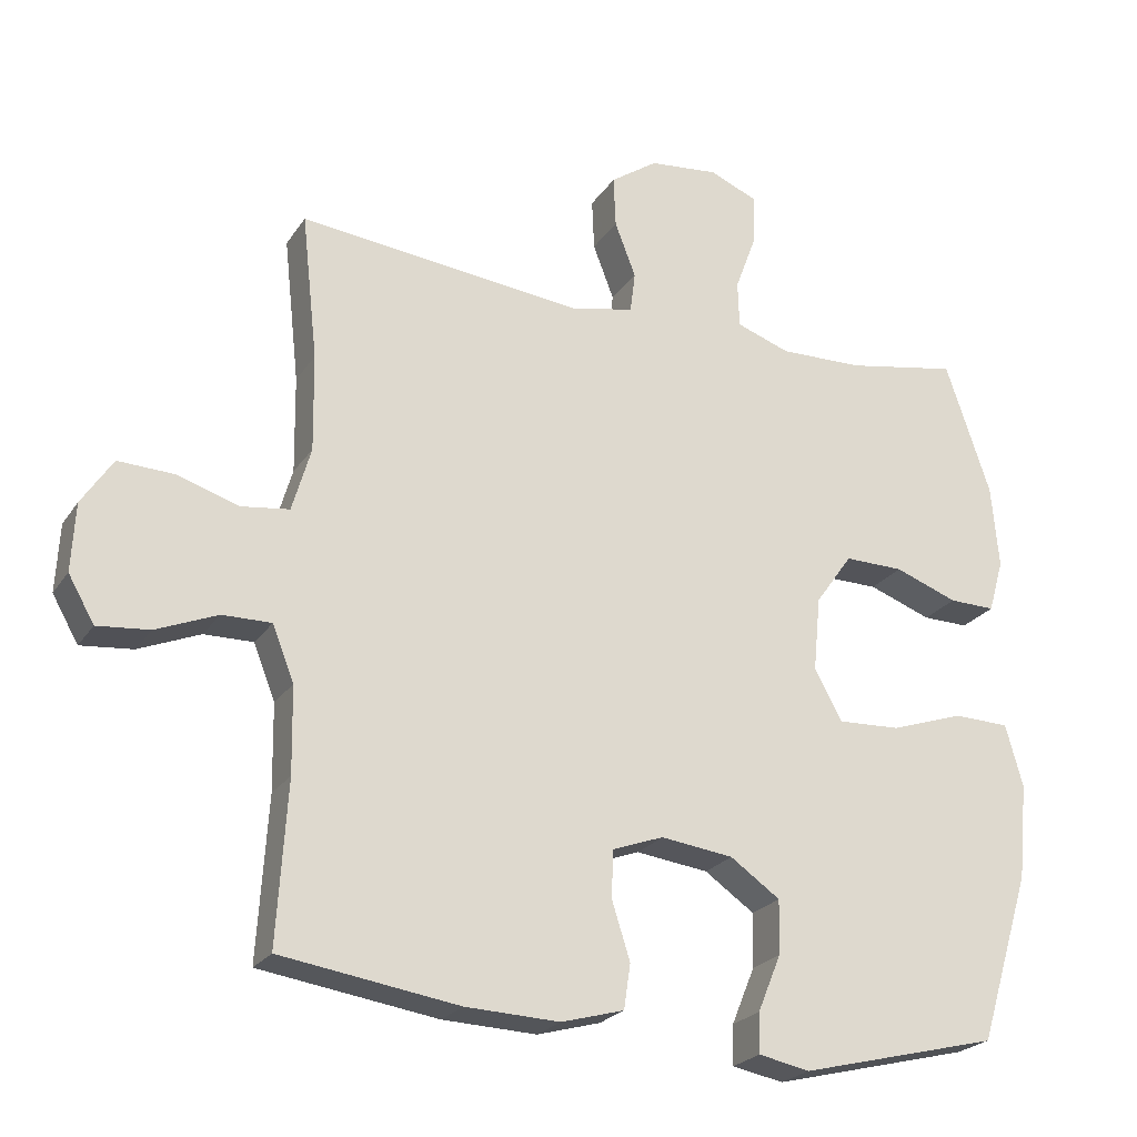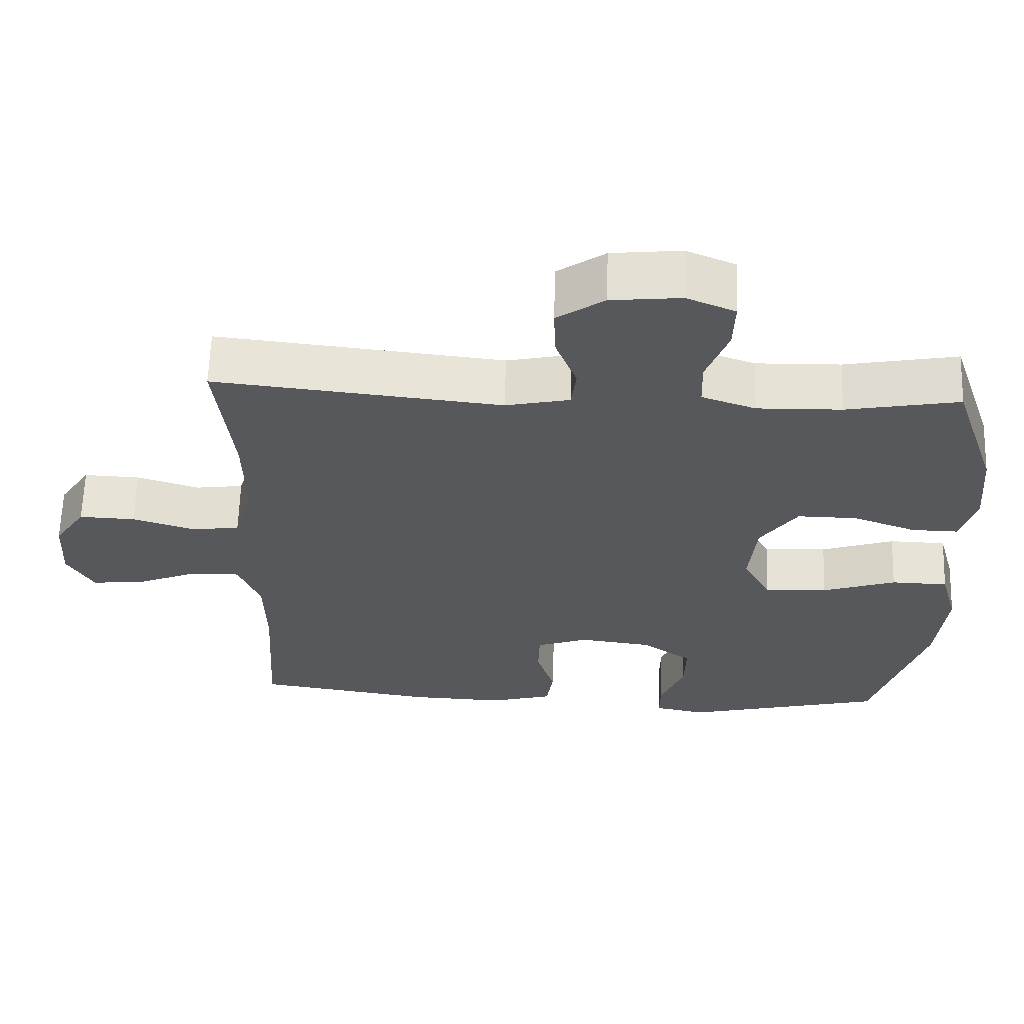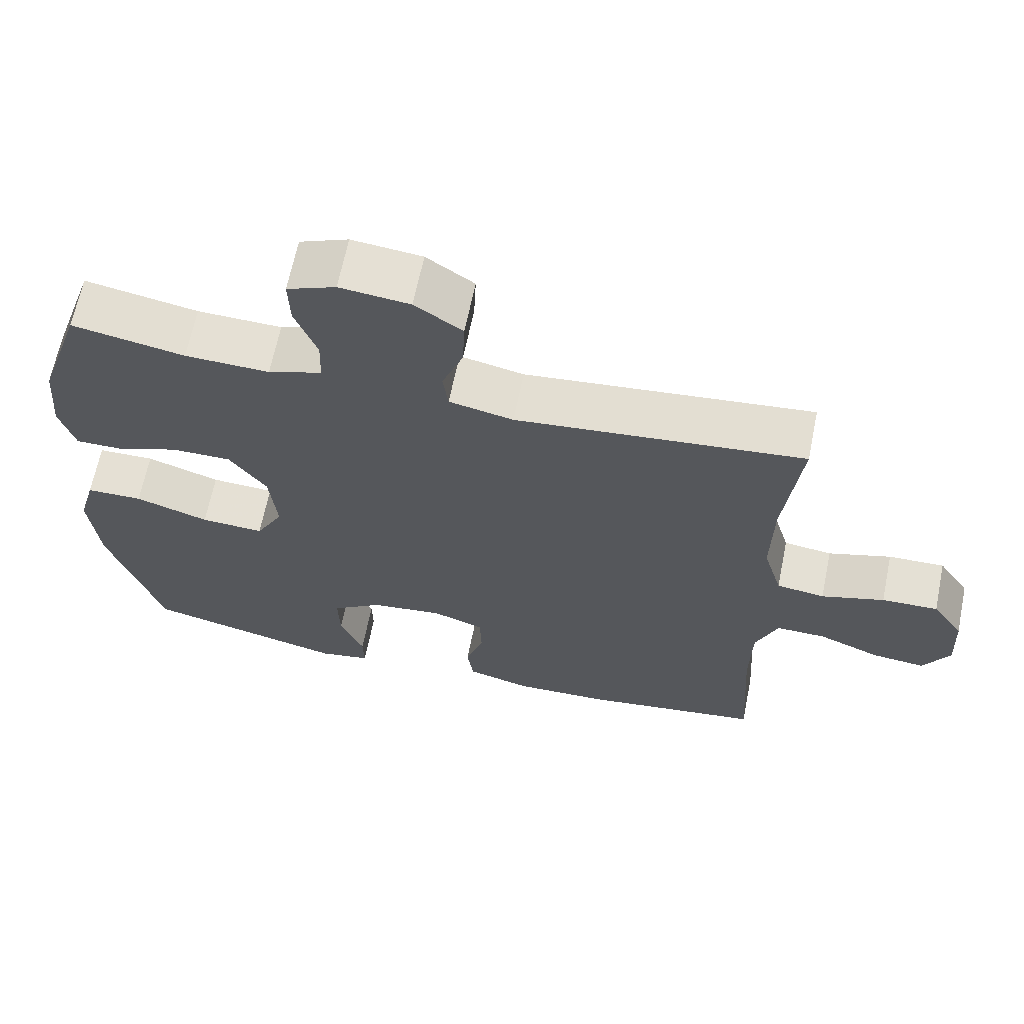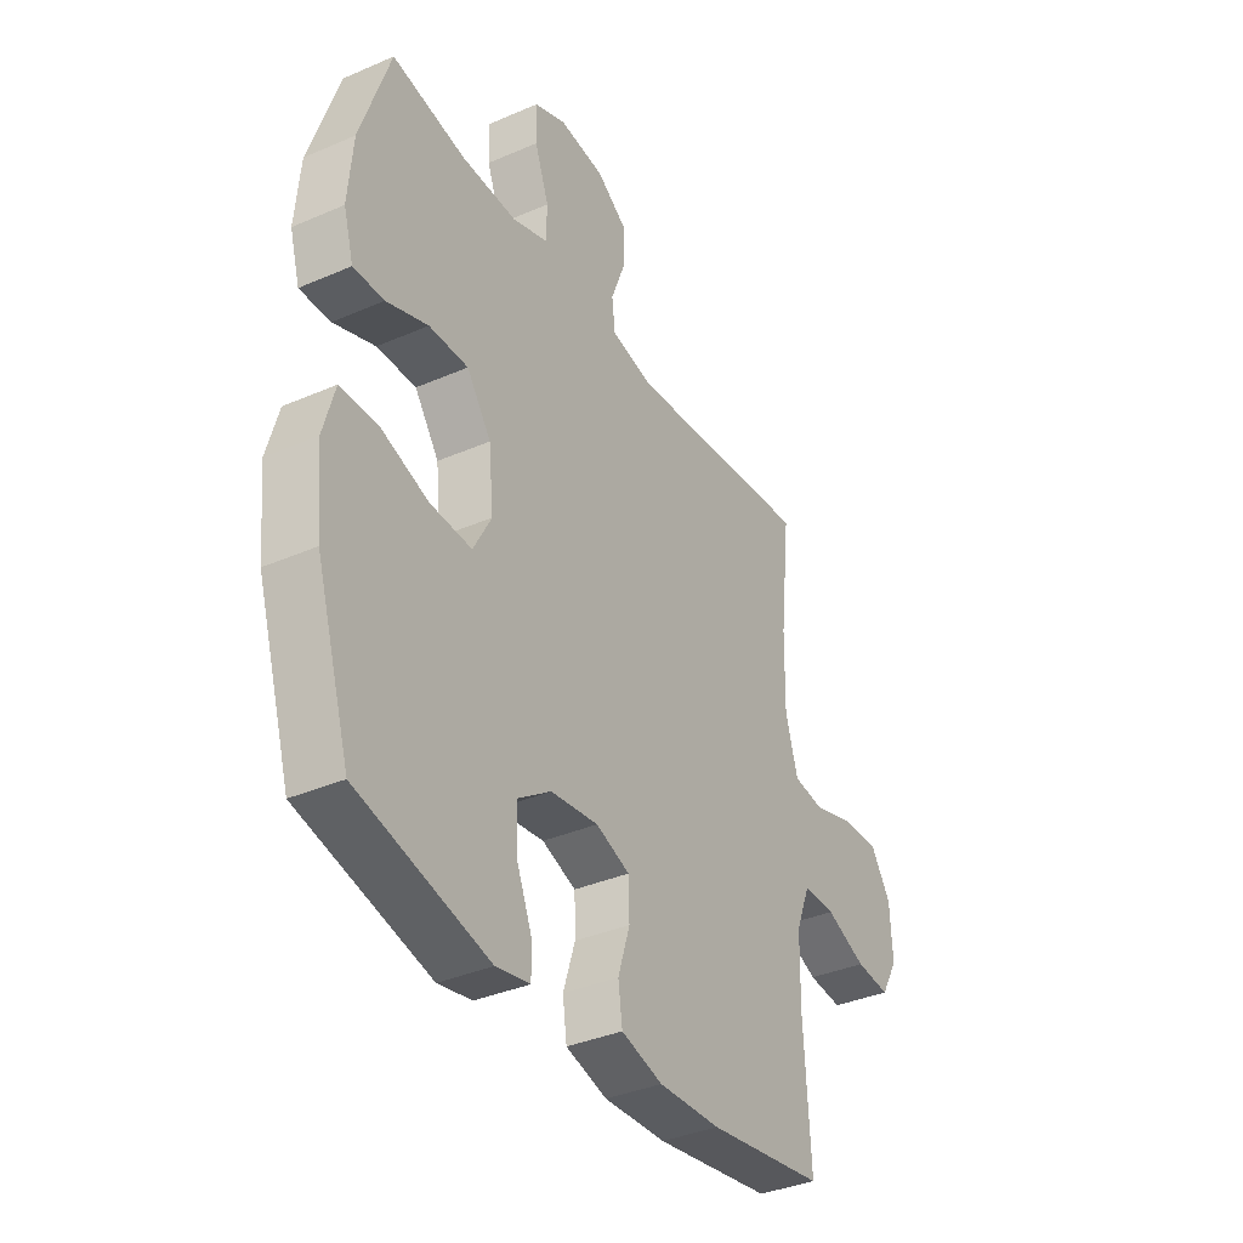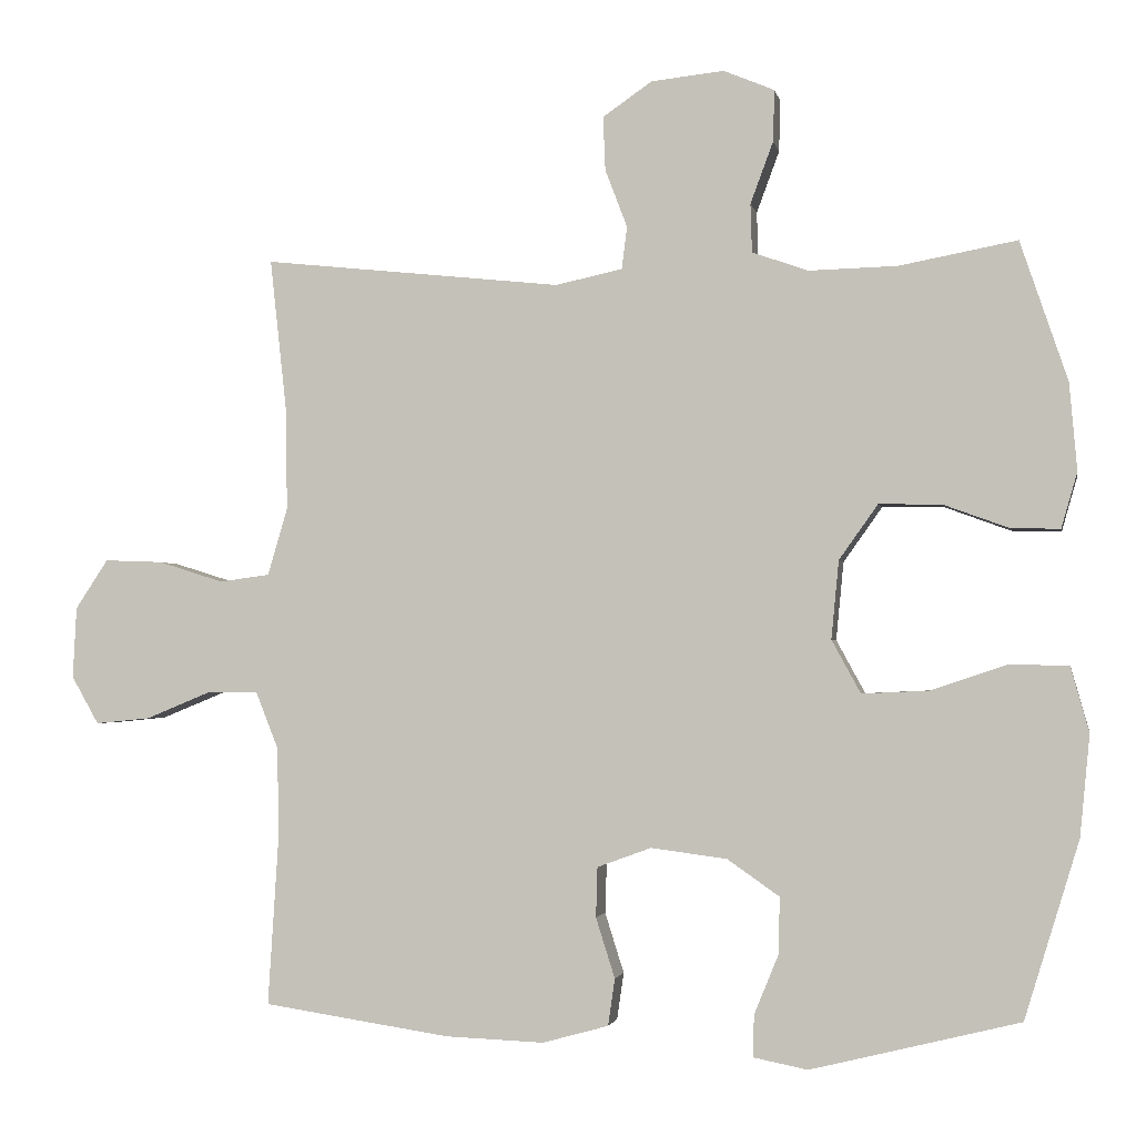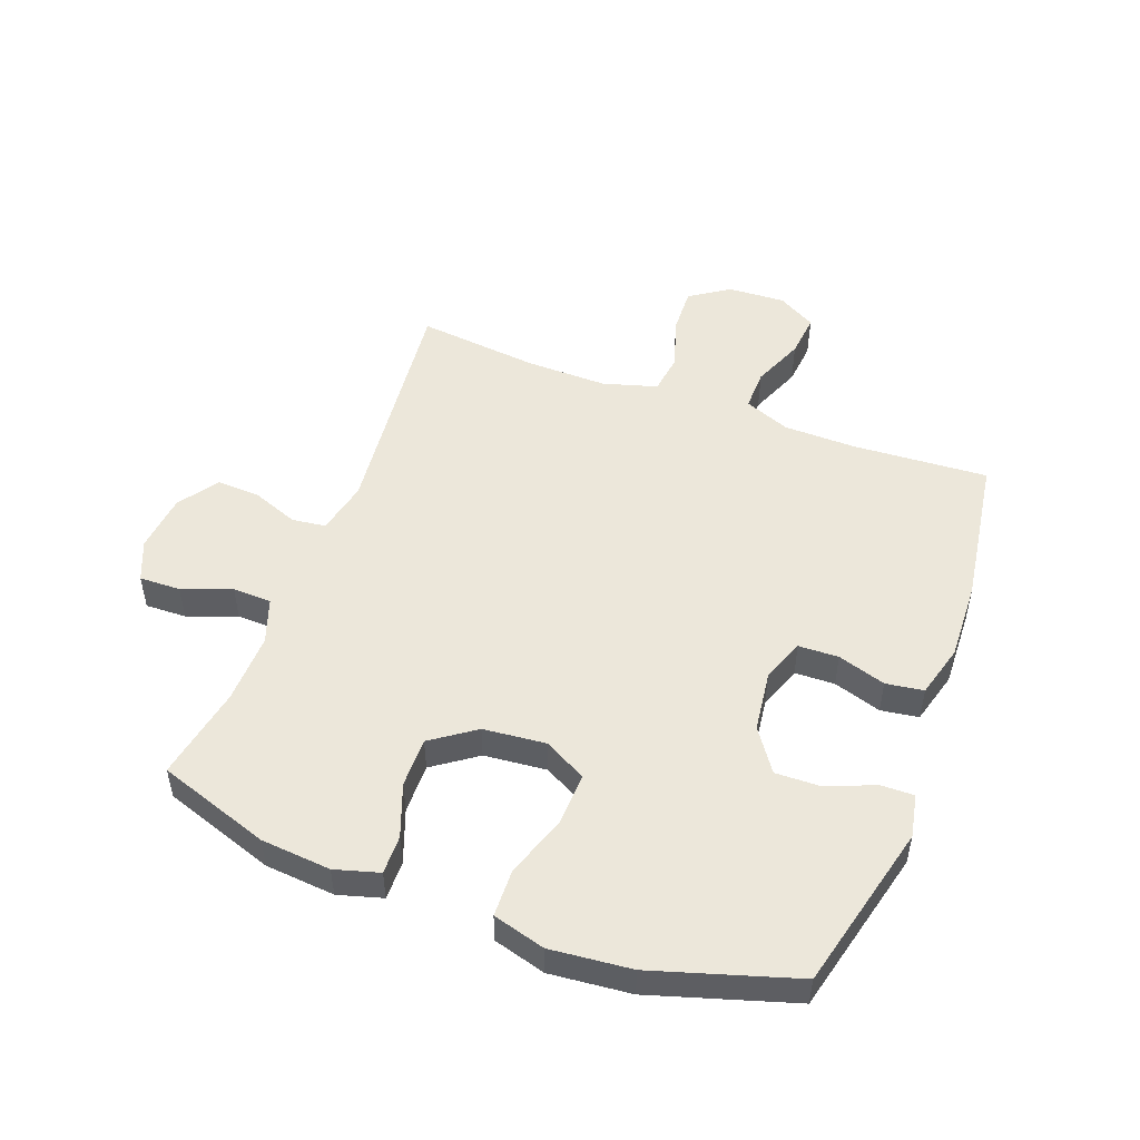
<metadata>
{"format":"obj","ext":"obj","renderer":"f3d","projection":"perspective","resolution":1024,"background":"white","views":[{"elev":-23.5,"azim":-25.3,"up":"+Z"},{"elev":62.4,"azim":1.8,"up":"+Z"},{"elev":65.4,"azim":-168.5,"up":"+Z"},{"elev":-36.4,"azim":119.5,"up":"+Z"},{"elev":-2.1,"azim":10.8,"up":"+Z"},{"elev":50.6,"azim":110.5,"up":"+Y"}]}
</metadata>
<code>
v 0.5 0.07 0.5
v 0.562 0.07 0.316
v 0.572 0.07 0.201
v 0.551 0.07 0.128
v 0.487 0.07 0.129
v 0.4 0.07 0.161
v 0.318 0.07 0.162
v 0.267 0.07 0.09
v 0.257 0.07 -0.013
v 0.295 0.07 -0.083
v 0.382 0.07 -0.079
v 0.483 0.07 -0.045
v 0.561 0.07 -0.047
v 0.585 0.07 -0.133
v 0.572 0.07 -0.266
v 0.5 0.07 -0.5
v 0.225 0.07 -0.568
v 0.154 0.07 -0.554
v 0.155 0.07 -0.499
v 0.187 0.07 -0.421
v 0.189 0.07 -0.346
v 0.12 0.07 -0.298
v 0.02 0.07 -0.285
v -0.051 0.07 -0.311
v -0.053 0.07 -0.377
v -0.028 0.07 -0.456
v -0.037 0.07 -0.518
v -0.124 0.07 -0.542
v -0.254 0.07 -0.537
v -0.5 0.07 -0.5
v -0.486 0.07 -0.277
v -0.488 0.07 -0.158
v -0.518 0.07 -0.082
v -0.586 0.07 -0.083
v -0.671 0.07 -0.118
v -0.743 0.07 -0.125
v -0.779 0.07 -0.062
v -0.774 0.07 0.032
v -0.731 0.07 0.097
v -0.654 0.07 0.094
v -0.568 0.07 0.067
v -0.502 0.07 0.076
v -0.476 0.07 0.165
v -0.478 0.07 0.299
v -0.5 0.07 0.5
v -0.106 0.07 0.458
v -0.018 0.07 0.477
v -0.011 0.07 0.533
v -0.04 0.07 0.609
v -0.043 0.07 0.68
v 0.022 0.07 0.725
v 0.118 0.07 0.735
v 0.185 0.07 0.707
v 0.183 0.07 0.639
v 0.153 0.07 0.558
v 0.155 0.07 0.494
v 0.229 0.07 0.468
v 0.345 0.07 0.471
v 0.5 0 0.5
v 0.562 0 0.316
v 0.572 0 0.201
v 0.551 0 0.128
v 0.487 0 0.129
v 0.4 0 0.161
v 0.318 0 0.162
v 0.267 0 0.09
v 0.257 0 -0.013
v 0.295 0 -0.083
v 0.382 0 -0.079
v 0.483 0 -0.045
v 0.561 0 -0.047
v 0.585 0 -0.133
v 0.572 0 -0.266
v 0.5 0 -0.5
v 0.225 0 -0.568
v 0.154 0 -0.554
v 0.155 0 -0.499
v 0.187 0 -0.421
v 0.189 0 -0.346
v 0.12 0 -0.298
v 0.02 0 -0.285
v -0.051 0 -0.311
v -0.053 0 -0.377
v -0.028 0 -0.456
v -0.037 0 -0.518
v -0.124 0 -0.542
v -0.254 0 -0.537
v -0.5 0 -0.5
v -0.486 0 -0.277
v -0.488 0 -0.158
v -0.518 0 -0.082
v -0.586 0 -0.083
v -0.671 0 -0.118
v -0.743 0 -0.125
v -0.779 0 -0.062
v -0.774 0 0.032
v -0.731 0 0.097
v -0.654 0 0.094
v -0.568 0 0.067
v -0.502 0 0.076
v -0.476 0 0.165
v -0.478 0 0.299
v -0.5 0 0.5
v -0.106 0 0.458
v -0.018 0 0.477
v -0.011 0 0.533
v -0.04 0 0.609
v -0.043 0 0.68
v 0.022 0 0.725
v 0.118 0 0.735
v 0.185 0 0.707
v 0.183 0 0.639
v 0.153 0 0.558
v 0.155 0 0.494
v 0.229 0 0.468
v 0.345 0 0.471
f 53 54 55
f 52 53 55
f 51 52 55
f 50 51 55
f 49 50 55
f 48 49 55
f 47 48 55 56
f 46 47 56 57
f 44 45 46
f 46 57 58
f 44 46 58
f 43 44 58
f 39 40 41
f 38 39 41
f 37 38 41
f 36 37 41
f 35 36 41
f 34 35 41
f 33 34 41 42
f 58 1 2
f 43 58 2
f 42 43 2
f 33 42 2
f 32 33 2
f 29 30 31
f 28 29 31
f 27 28 31
f 26 27 31
f 25 26 31
f 18 19 20
f 17 18 20
f 16 17 20
f 15 16 20
f 14 15 20
f 13 14 20
f 12 13 20
f 11 12 20
f 10 11 20 21
f 9 10 21 22
f 4 5 6
f 3 4 6
f 2 3 6
f 2 6 7
f 32 2 7
f 24 25 31 32
f 23 24 32
f 22 23 32
f 9 22 32
f 8 9 32
f 7 8 32
f 113 112 111
f 113 111 110
f 113 110 109
f 113 109 108
f 113 108 107
f 113 107 106
f 114 113 106 105
f 115 114 105 104
f 104 103 102
f 116 115 104
f 116 104 102
f 116 102 101
f 99 98 97
f 99 97 96
f 99 96 95
f 99 95 94
f 99 94 93
f 99 93 92
f 100 99 92 91
f 60 59 116
f 60 116 101
f 60 101 100
f 60 100 91
f 60 91 90
f 89 88 87
f 89 87 86
f 89 86 85
f 89 85 84
f 89 84 83
f 78 77 76
f 78 76 75
f 78 75 74
f 78 74 73
f 78 73 72
f 78 72 71
f 78 71 70
f 78 70 69
f 79 78 69 68
f 80 79 68 67
f 64 63 62
f 64 62 61
f 64 61 60
f 65 64 60
f 65 60 90
f 90 89 83 82
f 90 82 81
f 90 81 80
f 90 80 67
f 90 67 66
f 90 66 65
f 1 59 60 2
f 2 60 61 3
f 3 61 62 4
f 4 62 63 5
f 5 63 64 6
f 6 64 65 7
f 7 65 66 8
f 8 66 67 9
f 9 67 68 10
f 10 68 69 11
f 11 69 70 12
f 12 70 71 13
f 13 71 72 14
f 14 72 73 15
f 15 73 74 16
f 16 74 75 17
f 17 75 76 18
f 18 76 77 19
f 19 77 78 20
f 20 78 79 21
f 21 79 80 22
f 22 80 81 23
f 23 81 82 24
f 24 82 83 25
f 25 83 84 26
f 26 84 85 27
f 27 85 86 28
f 28 86 87 29
f 29 87 88 30
f 30 88 89 31
f 31 89 90 32
f 32 90 91 33
f 33 91 92 34
f 34 92 93 35
f 35 93 94 36
f 36 94 95 37
f 37 95 96 38
f 38 96 97 39
f 39 97 98 40
f 40 98 99 41
f 41 99 100 42
f 42 100 101 43
f 43 101 102 44
f 44 102 103 45
f 45 103 104 46
f 46 104 105 47
f 47 105 106 48
f 48 106 107 49
f 49 107 108 50
f 50 108 109 51
f 51 109 110 52
f 52 110 111 53
f 53 111 112 54
f 54 112 113 55
f 55 113 114 56
f 56 114 115 57
f 57 115 116 58
f 58 116 59 1

</code>
